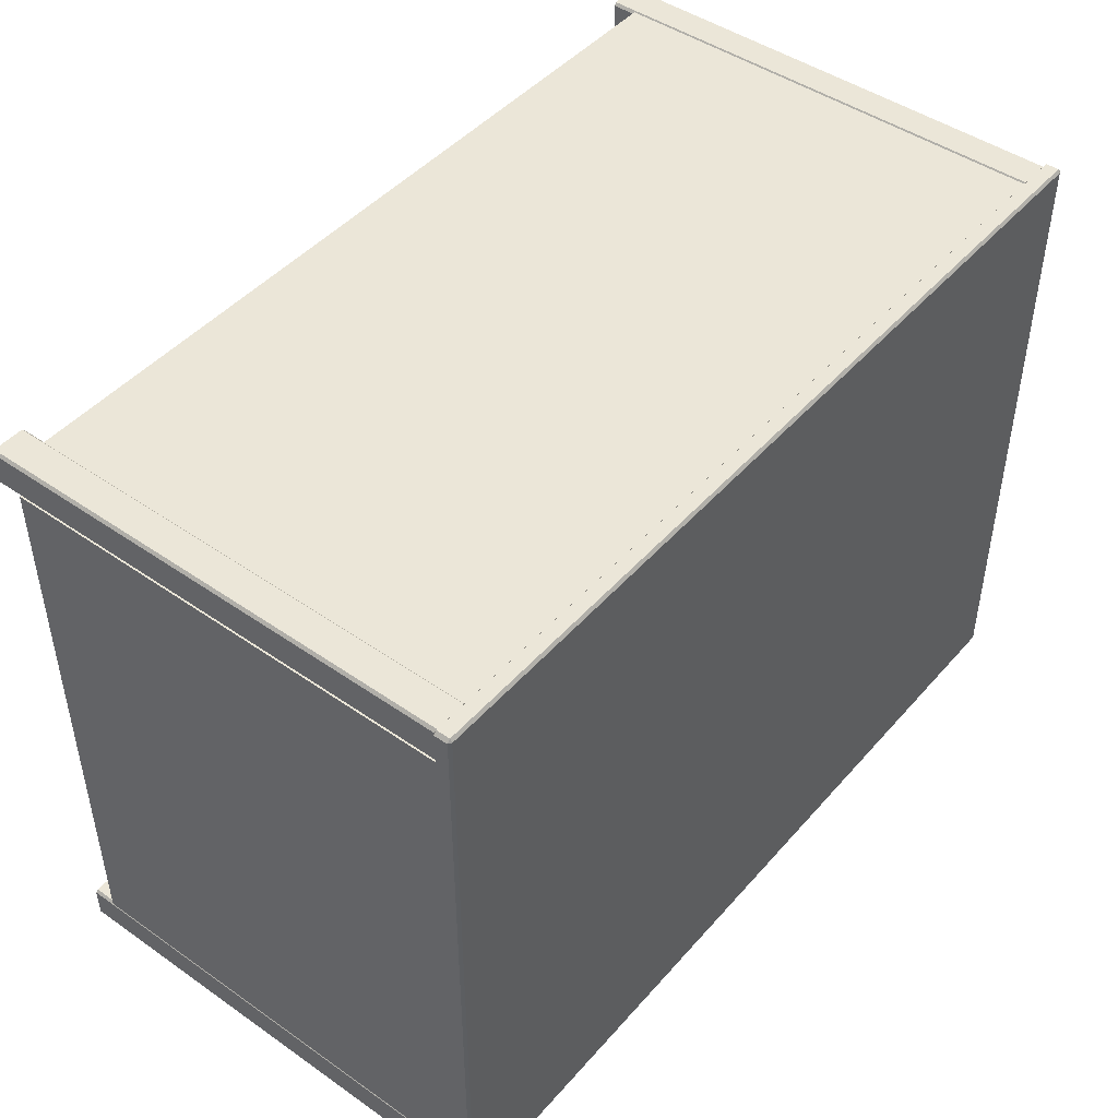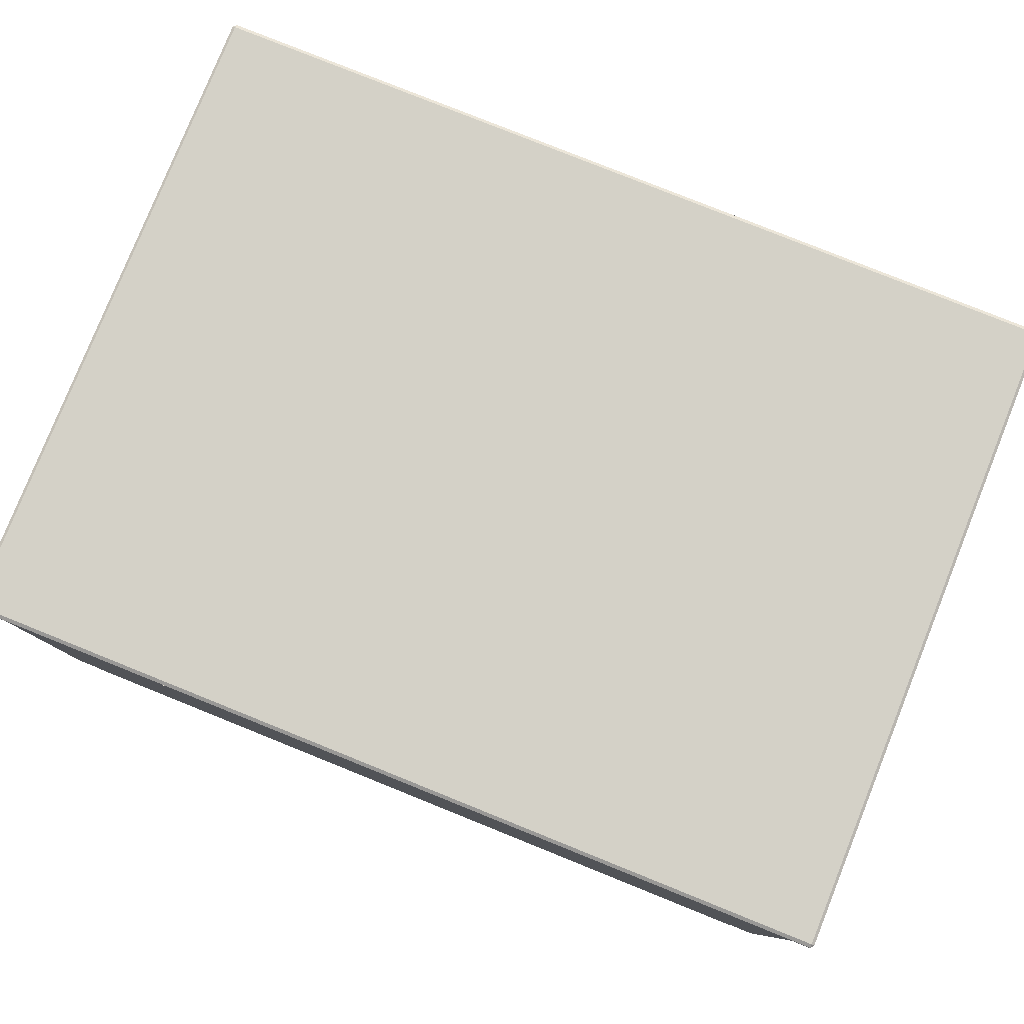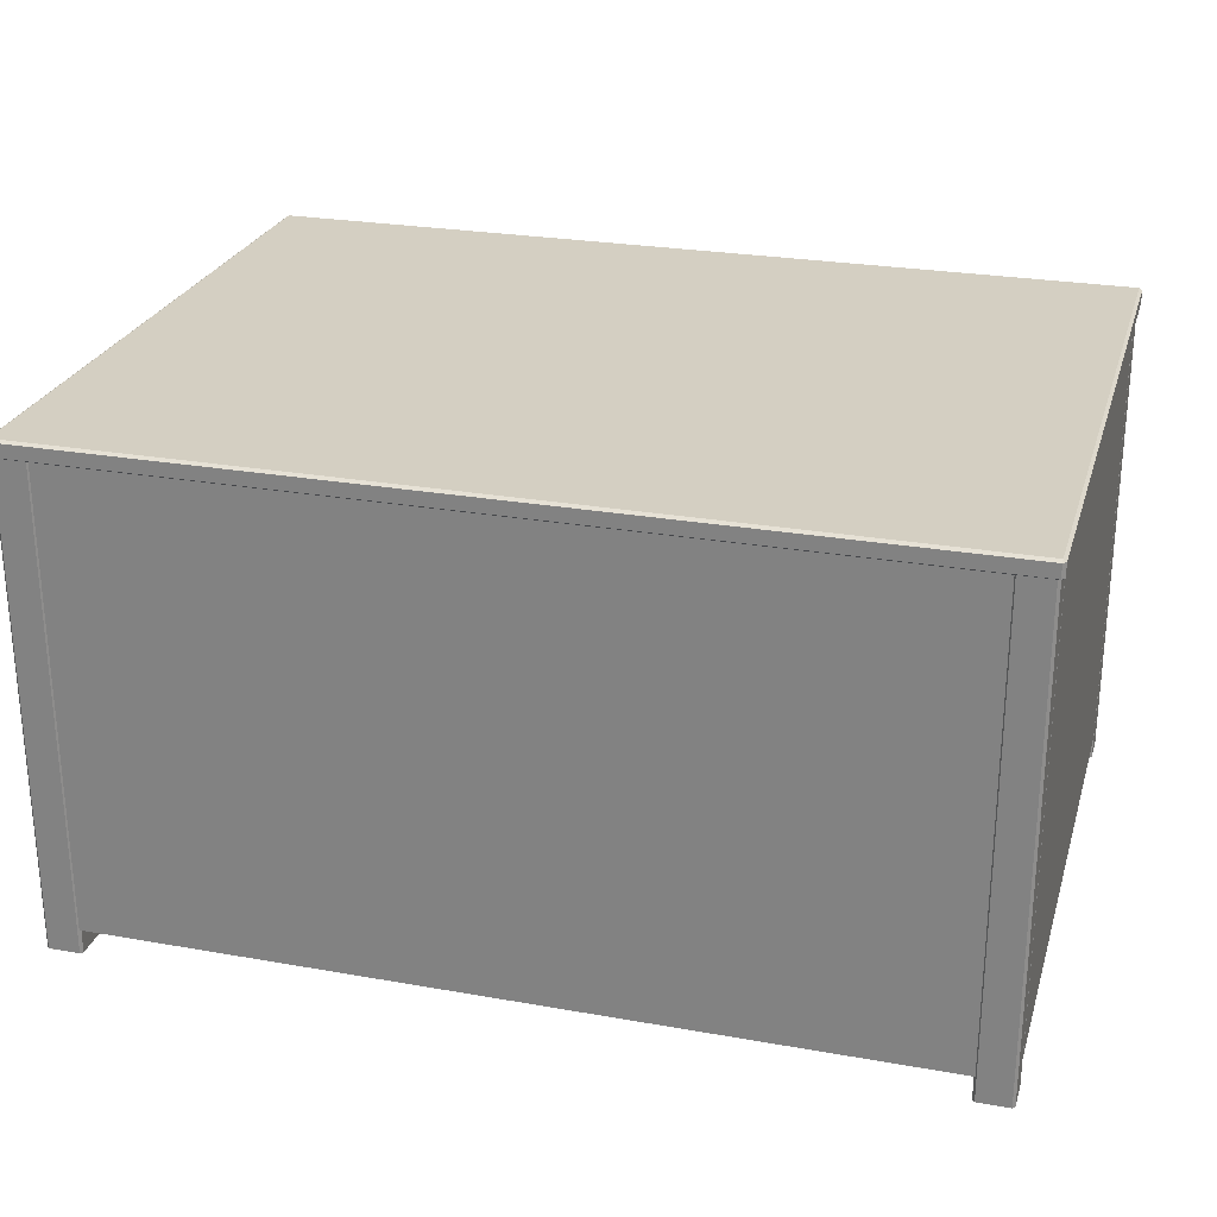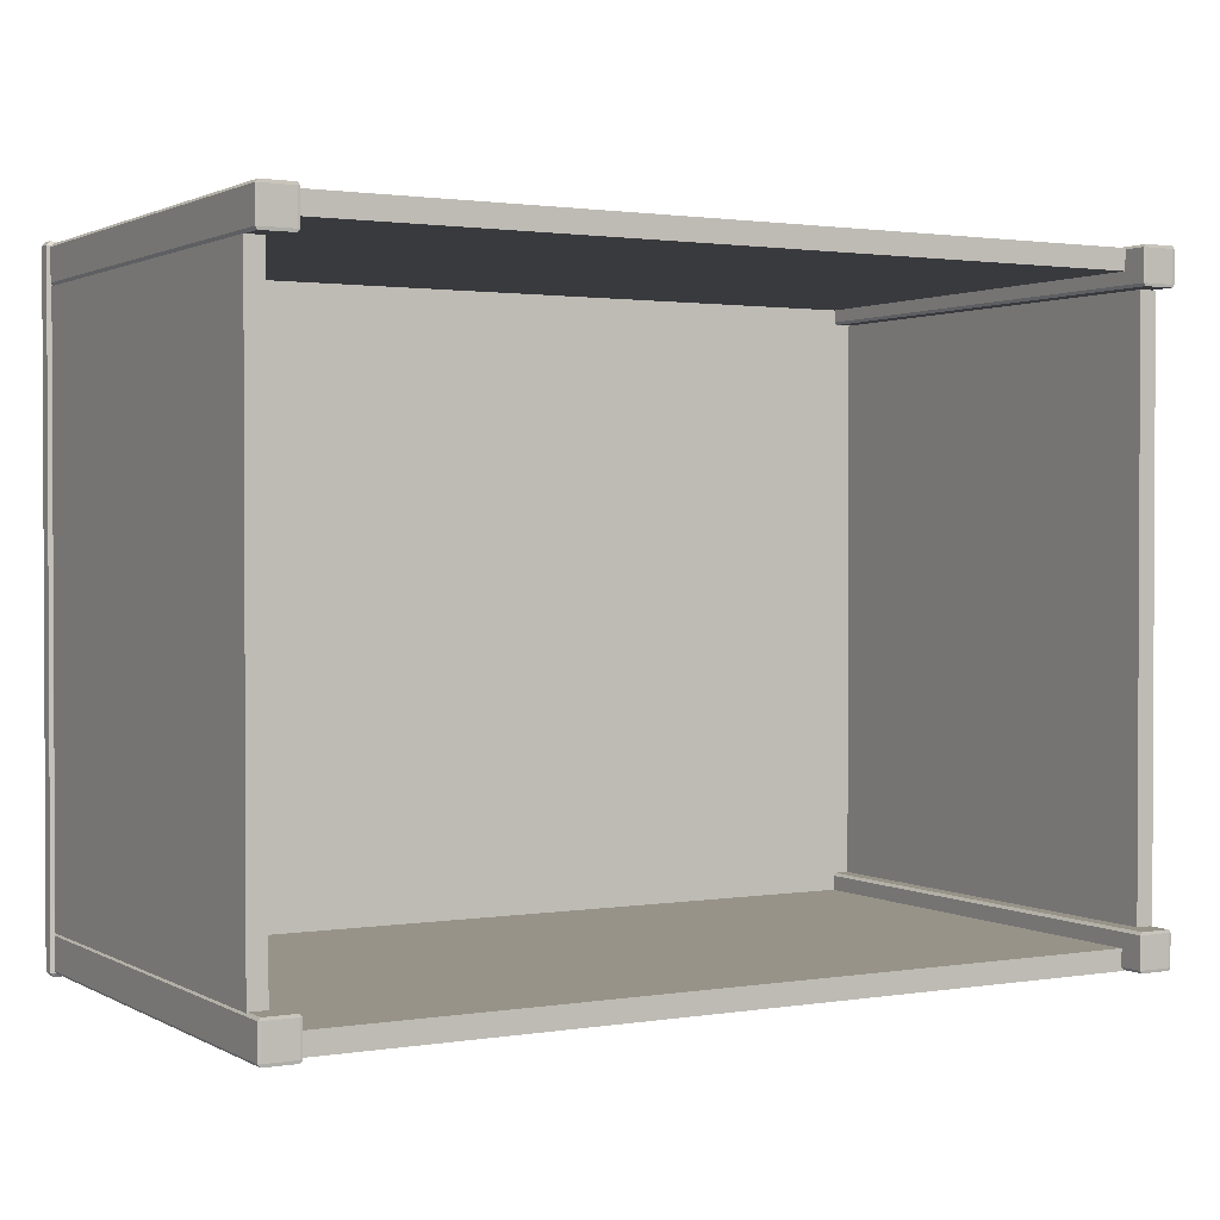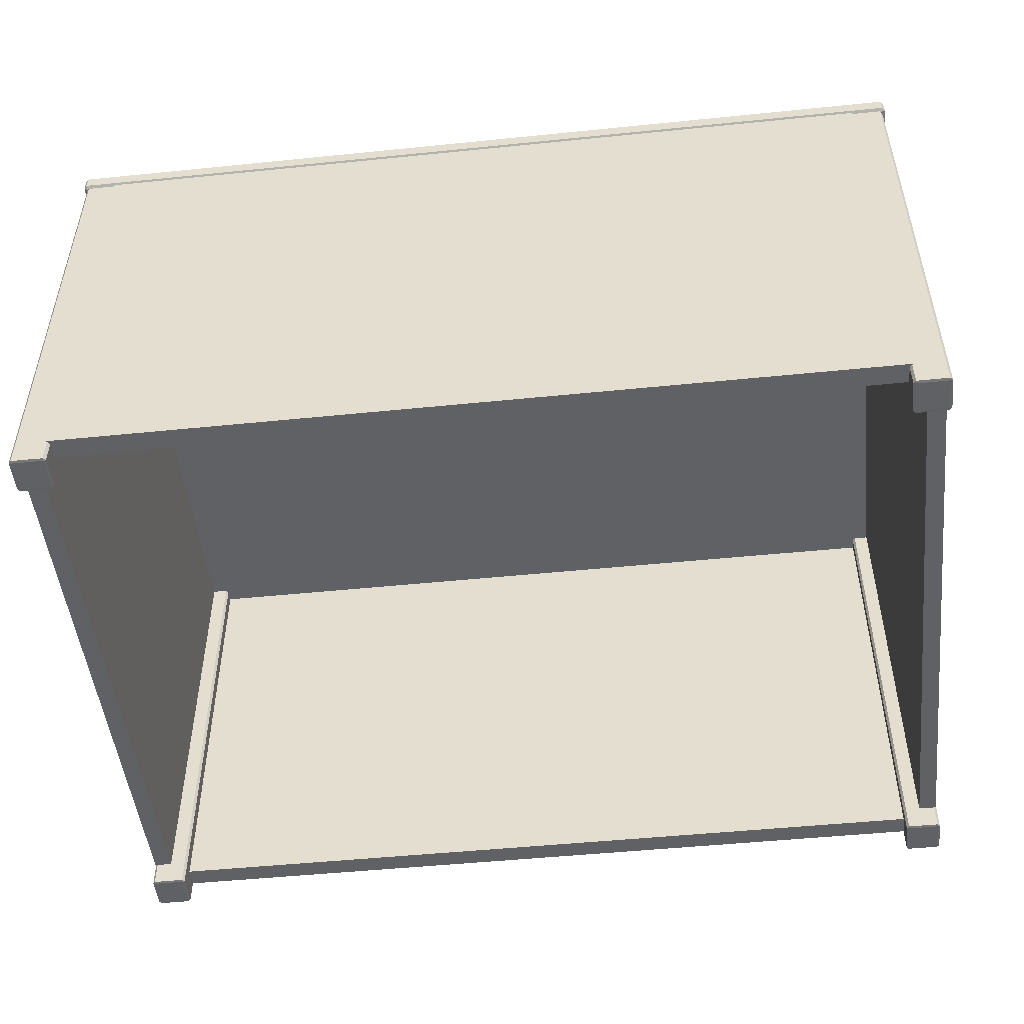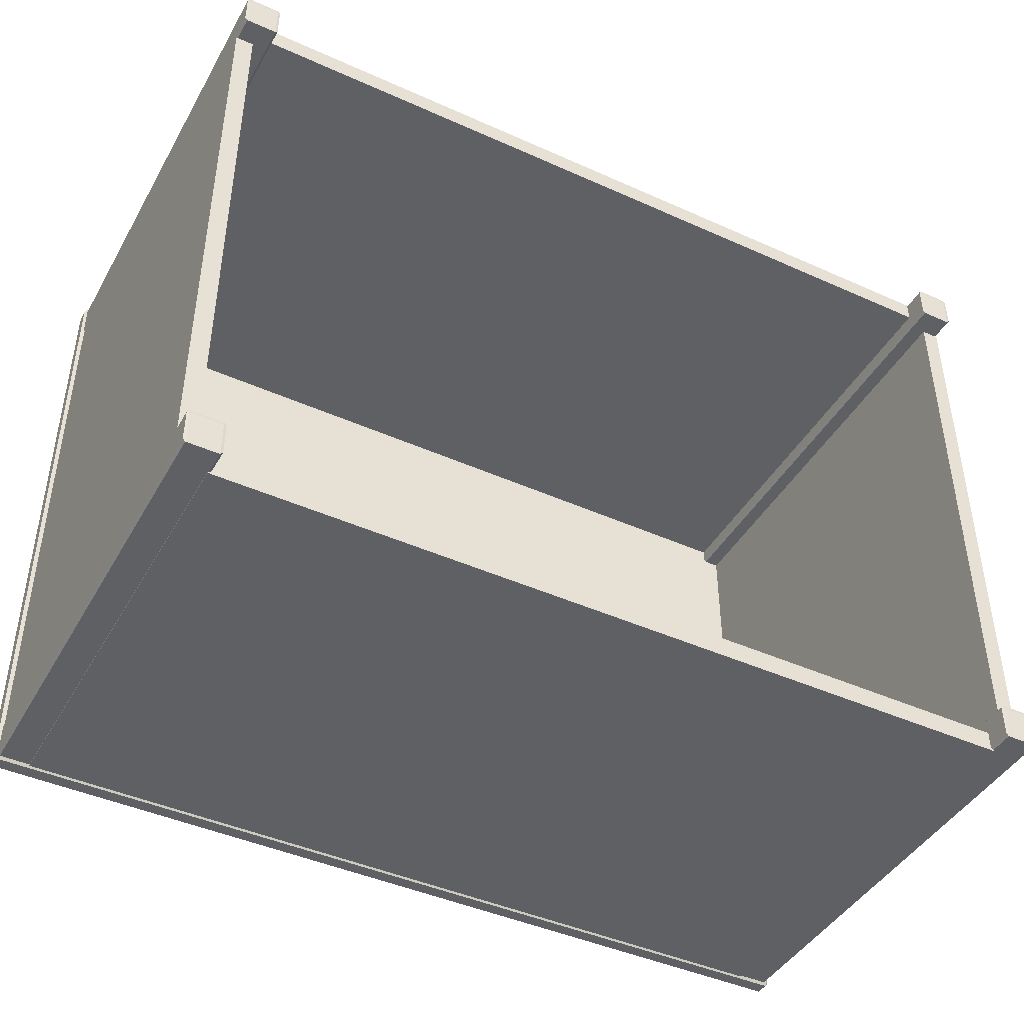
<metadata>
{"format":"obj","ext":"obj","renderer":"f3d","projection":"perspective","resolution":1024,"background":"white","views":[{"elev":46.2,"azim":-51.5,"up":"+Y"},{"elev":79.8,"azim":21.9,"up":"+Z"},{"elev":25.8,"azim":-164.3,"up":"+Z"},{"elev":1.5,"azim":150.3,"up":"+Y"},{"elev":-49.6,"azim":6.4,"up":"+Z"},{"elev":-43.7,"azim":152.1,"up":"+Y"}]}
</metadata>
<code>
o MeshTvStand_204_0_GeomSubset_0
v -0.5957 0.4448 0.2624
v 0.5957 0.4448 0.2624
v 0.5957 0.4448 0.2803
v -0.5957 0.4448 0.2803
v -0.5998 -0.44 0.2624
v -0.5998 0.44 0.2624
v -0.5998 0.44 0.2803
v -0.5998 -0.44 0.2803
v -0.5957 -0.44 0.2831
v -0.5957 0.44 0.2831
v 0.5957 0.44 0.2831
v 0.5957 -0.44 0.2831
v 0.5998 0.44 0.2624
v 0.5998 -0.44 0.2624
v 0.5998 -0.44 0.2803
v 0.5998 0.44 0.2803
v 0.5957 -0.4448 0.2624
v -0.5957 -0.4448 0.2624
v -0.5957 -0.4448 0.2803
v 0.5957 -0.4448 0.2803
v -0.5923 -0.3901 -0.3919
v -0.5502 -0.3901 -0.3919
v -0.5502 -0.3901 0.2628
v -0.5923 -0.3901 0.2628
v -0.5956 -0.4369 -0.3919
v -0.5956 -0.3939 -0.3919
v -0.5956 -0.3939 0.2628
v -0.5956 -0.4369 0.2628
v -0.5502 0.3945 -0.3924
v -0.5502 0.4376 -0.3924
v -0.5923 0.4376 -0.3924
v -0.5923 0.3945 -0.3924
v -0.5923 -0.4369 0.2633
v -0.5923 -0.3939 0.2633
v -0.5502 -0.3939 0.2633
v -0.5502 -0.4369 0.2633
v -0.5469 -0.3939 -0.3919
v -0.5469 -0.4369 -0.3919
v -0.5469 -0.4369 0.2628
v -0.5469 -0.3939 0.2628
v -0.5502 -0.4407 -0.3919
v -0.5923 -0.4407 -0.3919
v -0.5923 -0.4407 0.2628
v -0.5502 -0.4407 0.2628
v -0.5711 0.3905 -0.3587
v -0.5711 -0.3911 -0.3587
v -0.5711 -0.3911 0.2608
v -0.5711 0.3905 0.2608
v -0.5955 -0.3911 -0.3587
v -0.5955 -0.3911 0.2608
v -0.5955 0.3905 -0.3587
v -0.5955 0.3905 0.2608
v -0.5923 0.4414 -0.3919
v -0.5502 0.4414 -0.3919
v -0.5502 0.4414 0.2628
v -0.5923 0.4414 0.2628
v -0.5956 0.3945 -0.3919
v -0.5956 0.4376 -0.3919
v -0.5956 0.4376 0.2628
v -0.5956 0.3945 0.2628
v 0.5471 -0.3939 -0.3919
v 0.5471 -0.3939 0.2628
v 0.5471 -0.4369 0.2628
v 0.5471 -0.4369 -0.3919
v -0.5923 0.3945 0.2633
v -0.5923 0.4376 0.2633
v -0.5502 0.4376 0.2633
v -0.5502 0.3945 0.2633
v -0.5469 0.4376 -0.3919
v -0.5469 0.3945 -0.3919
v -0.5469 0.3945 0.2628
v -0.5469 0.4376 0.2628
v -0.5502 0.3907 -0.3919
v -0.5923 0.3907 -0.3919
v -0.5923 0.3907 0.2628
v -0.5502 0.3907 0.2628
v 0.5925 -0.3901 -0.3919
v 0.5925 -0.3901 0.2628
v 0.5504 -0.3901 0.2628
v 0.5504 -0.3901 -0.3919
v 0.5957 -0.4369 -0.3919
v 0.5957 -0.4369 0.2628
v 0.5957 -0.3939 0.2628
v 0.5957 -0.3939 -0.3919
v 0.5471 0.4376 -0.3919
v 0.5471 0.4376 0.2628
v 0.5471 0.3945 0.2628
v 0.5471 0.3945 -0.3919
v 0.5504 -0.4369 -0.3924
v 0.5925 -0.4369 -0.3924
v 0.5925 -0.3939 -0.3924
v 0.5504 -0.3939 -0.3924
v 0.5925 -0.4369 0.2633
v 0.5504 -0.4369 0.2633
v 0.5504 -0.3939 0.2633
v 0.5925 -0.3939 0.2633
v 0.5504 -0.4407 -0.3919
v 0.5504 -0.4407 0.2628
v 0.5925 -0.4407 0.2628
v 0.5925 -0.4407 -0.3919
v 0.5703 0.3905 -0.3587
v 0.5703 0.3905 0.2608
v 0.5703 -0.3911 0.2608
v 0.5703 -0.3911 -0.3587
v 0.5946 -0.3911 0.2608
v 0.5946 -0.3911 -0.3587
v 0.5946 0.3905 0.2608
v 0.5946 0.3905 -0.3587
v 0.5925 0.4414 -0.3919
v 0.5925 0.4414 0.2628
v 0.5504 0.4414 0.2628
v 0.5504 0.4414 -0.3919
v 0.5957 0.3945 -0.3919
v 0.5957 0.3945 0.2628
v 0.5957 0.4376 0.2628
v 0.5957 0.4376 -0.3919
v 0.5504 0.3945 -0.3924
v 0.5925 0.3945 -0.3924
v 0.5925 0.4376 -0.3924
v 0.5504 0.4376 -0.3924
v 0.5925 0.3945 0.2633
v 0.5504 0.3945 0.2633
v 0.5504 0.4376 0.2633
v 0.5925 0.4376 0.2633
v 0.5504 0.3907 -0.3919
v 0.5504 0.3907 0.2628
v 0.5925 0.3907 0.2628
v 0.5925 0.3907 -0.3919
v 0.5519 0.4115 -0.3587
v -0.5517 0.4115 -0.3587
v -0.5517 0.4115 0.2608
v 0.5519 0.4115 0.2608
v -0.5517 0.4395 -0.3587
v -0.5517 0.4395 0.2608
v 0.5519 0.4395 -0.3587
v 0.5519 0.4395 0.2608
v 0.5519 -0.414 -0.3587
v 0.5519 -0.414 0.2608
v -0.5517 -0.414 0.2608
v -0.5517 -0.414 -0.3587
v -0.5517 -0.4421 0.2608
v -0.5517 -0.4421 -0.3587
v 0.5519 -0.4421 0.2608
v 0.5519 -0.4421 -0.3587
v 0.5957 0.44 0.2595
v 0.5957 -0.44 0.2595
v -0.5957 0.44 0.2595
v -0.5957 -0.44 0.2595
v -0.5502 -0.3939 -0.3924
v -0.5502 -0.4369 -0.3924
v -0.5923 -0.3939 -0.3924
v -0.5923 -0.4369 -0.3924
v -0.6035 0.4506 0.2829
v 0.6035 0.4506 0.2829
v 0.6035 0.4506 0.2955
v -0.6035 0.4506 0.2955
v -0.6077 -0.4458 0.2829
v -0.6077 0.4458 0.2829
v -0.6077 0.4458 0.2955
v -0.6077 -0.4458 0.2955
v -0.6035 -0.4458 0.2974
v -0.6035 0.4458 0.2974
v 0.6035 0.4458 0.2974
v 0.6035 -0.4458 0.2974
v 0.6077 0.4458 0.2829
v 0.6077 -0.4458 0.2829
v 0.6077 -0.4458 0.2955
v 0.6077 0.4458 0.2955
v 0.6035 -0.4506 0.2829
v -0.6035 -0.4506 0.2829
v -0.6035 -0.4506 0.2955
v 0.6035 -0.4506 0.2955
v 0.6035 0.4458 0.2809
v 0.6035 -0.4458 0.2809
v -0.6035 0.4458 0.2809
v -0.6035 -0.4458 0.2809
f 1 3 2
f 1 4 3
f 5 7 6
f 5 8 7
f 9 11 10
f 9 12 11
f 13 15 14
f 13 16 15
f 17 19 18
f 17 20 19
f 21 23 22
f 21 24 23
f 25 27 26
f 25 28 27
f 29 31 30
f 29 32 31
f 33 35 34
f 33 36 35
f 37 39 38
f 37 40 39
f 41 43 42
f 41 44 43
f 45 47 46
f 45 48 47
f 46 50 49
f 46 47 50
f 49 52 51
f 49 50 52
f 51 48 45
f 51 52 48
f 46 51 45
f 46 49 51
f 50 48 52
f 50 47 48
f 53 55 54
f 53 56 55
f 57 59 58
f 57 60 59
f 61 63 62
f 61 64 63
f 65 67 66
f 65 68 67
f 69 71 70
f 69 72 71
f 73 75 74
f 73 76 75
f 77 79 78
f 77 80 79
f 81 83 82
f 81 84 83
f 85 87 86
f 85 88 87
f 89 91 90
f 89 92 91
f 93 95 94
f 93 96 95
f 97 99 98
f 97 100 99
f 101 103 102
f 101 104 103
f 104 105 103
f 104 106 105
f 106 107 105
f 106 108 107
f 108 102 107
f 108 101 102
f 104 108 106
f 104 101 108
f 105 102 103
f 105 107 102
f 109 111 110
f 109 112 111
f 113 115 114
f 113 116 115
f 117 119 118
f 117 120 119
f 121 123 122
f 121 124 123
f 125 127 126
f 125 128 127
f 129 131 130
f 129 132 131
f 130 134 133
f 130 131 134
f 133 136 135
f 133 134 136
f 135 132 129
f 135 136 132
f 130 135 129
f 130 133 135
f 134 132 136
f 134 131 132
f 137 139 138
f 137 140 139
f 140 141 139
f 140 142 141
f 142 143 141
f 142 144 143
f 144 138 143
f 144 137 138
f 140 144 142
f 140 137 144
f 141 138 139
f 141 143 138
f 145 2 13
f 3 11 16
f 146 14 17
f 12 20 15
f 147 6 1
f 10 4 7
f 148 18 5
f 9 8 19
f 146 13 14
f 146 145 13
f 2 16 13
f 2 3 16
f 11 15 16
f 11 12 15
f 20 14 15
f 20 17 14
f 148 17 18
f 148 146 17
f 12 19 20
f 12 9 19
f 8 18 19
f 8 5 18
f 147 5 6
f 147 148 5
f 9 7 8
f 9 10 7
f 4 6 7
f 4 1 6
f 145 1 2
f 145 147 1
f 10 3 4
f 10 11 3
f 146 147 145
f 146 148 147
f 149 22 37
f 23 35 40
f 150 38 41
f 36 44 39
f 151 26 21
f 34 24 27
f 152 42 25
f 33 28 43
f 30 54 69
f 55 67 72
f 29 70 73
f 68 76 71
f 31 58 53
f 66 56 59
f 32 74 57
f 65 60 75
f 92 61 80
f 79 62 95
f 89 97 64
f 94 63 98
f 91 77 84
f 96 83 78
f 90 81 100
f 93 99 82
f 120 85 112
f 111 86 123
f 117 125 88
f 122 87 126
f 119 109 116
f 124 115 110
f 118 113 128
f 121 127 114
f 150 37 38
f 150 149 37
f 22 40 37
f 22 23 40
f 35 39 40
f 35 36 39
f 44 38 39
f 44 41 38
f 152 41 42
f 152 150 41
f 36 43 44
f 36 33 43
f 28 42 43
f 28 25 42
f 151 25 26
f 151 152 25
f 33 27 28
f 33 34 27
f 24 26 27
f 24 21 26
f 149 21 22
f 149 151 21
f 34 23 24
f 34 35 23
f 29 69 70
f 29 30 69
f 54 72 69
f 54 55 72
f 67 71 72
f 67 68 71
f 76 70 71
f 76 73 70
f 32 73 74
f 32 29 73
f 68 75 76
f 68 65 75
f 60 74 75
f 60 57 74
f 31 57 58
f 31 32 57
f 65 59 60
f 65 66 59
f 56 58 59
f 56 53 58
f 30 53 54
f 30 31 53
f 66 55 56
f 66 67 55
f 64 92 89
f 64 61 92
f 61 79 80
f 61 62 79
f 62 94 95
f 62 63 94
f 63 97 98
f 63 64 97
f 100 89 90
f 100 97 89
f 98 93 94
f 98 99 93
f 99 81 82
f 99 100 81
f 84 90 91
f 84 81 90
f 82 96 93
f 82 83 96
f 83 77 78
f 83 84 77
f 80 91 92
f 80 77 91
f 78 95 96
f 78 79 95
f 88 120 117
f 88 85 120
f 85 111 112
f 85 86 111
f 86 122 123
f 86 87 122
f 87 125 126
f 87 88 125
f 128 117 118
f 128 125 117
f 126 121 122
f 126 127 121
f 127 113 114
f 127 128 113
f 116 118 119
f 116 113 118
f 114 124 121
f 114 115 124
f 115 109 110
f 115 116 109
f 112 119 120
f 112 109 119
f 110 123 124
f 110 111 123
f 150 151 149
f 150 152 151

</code>
